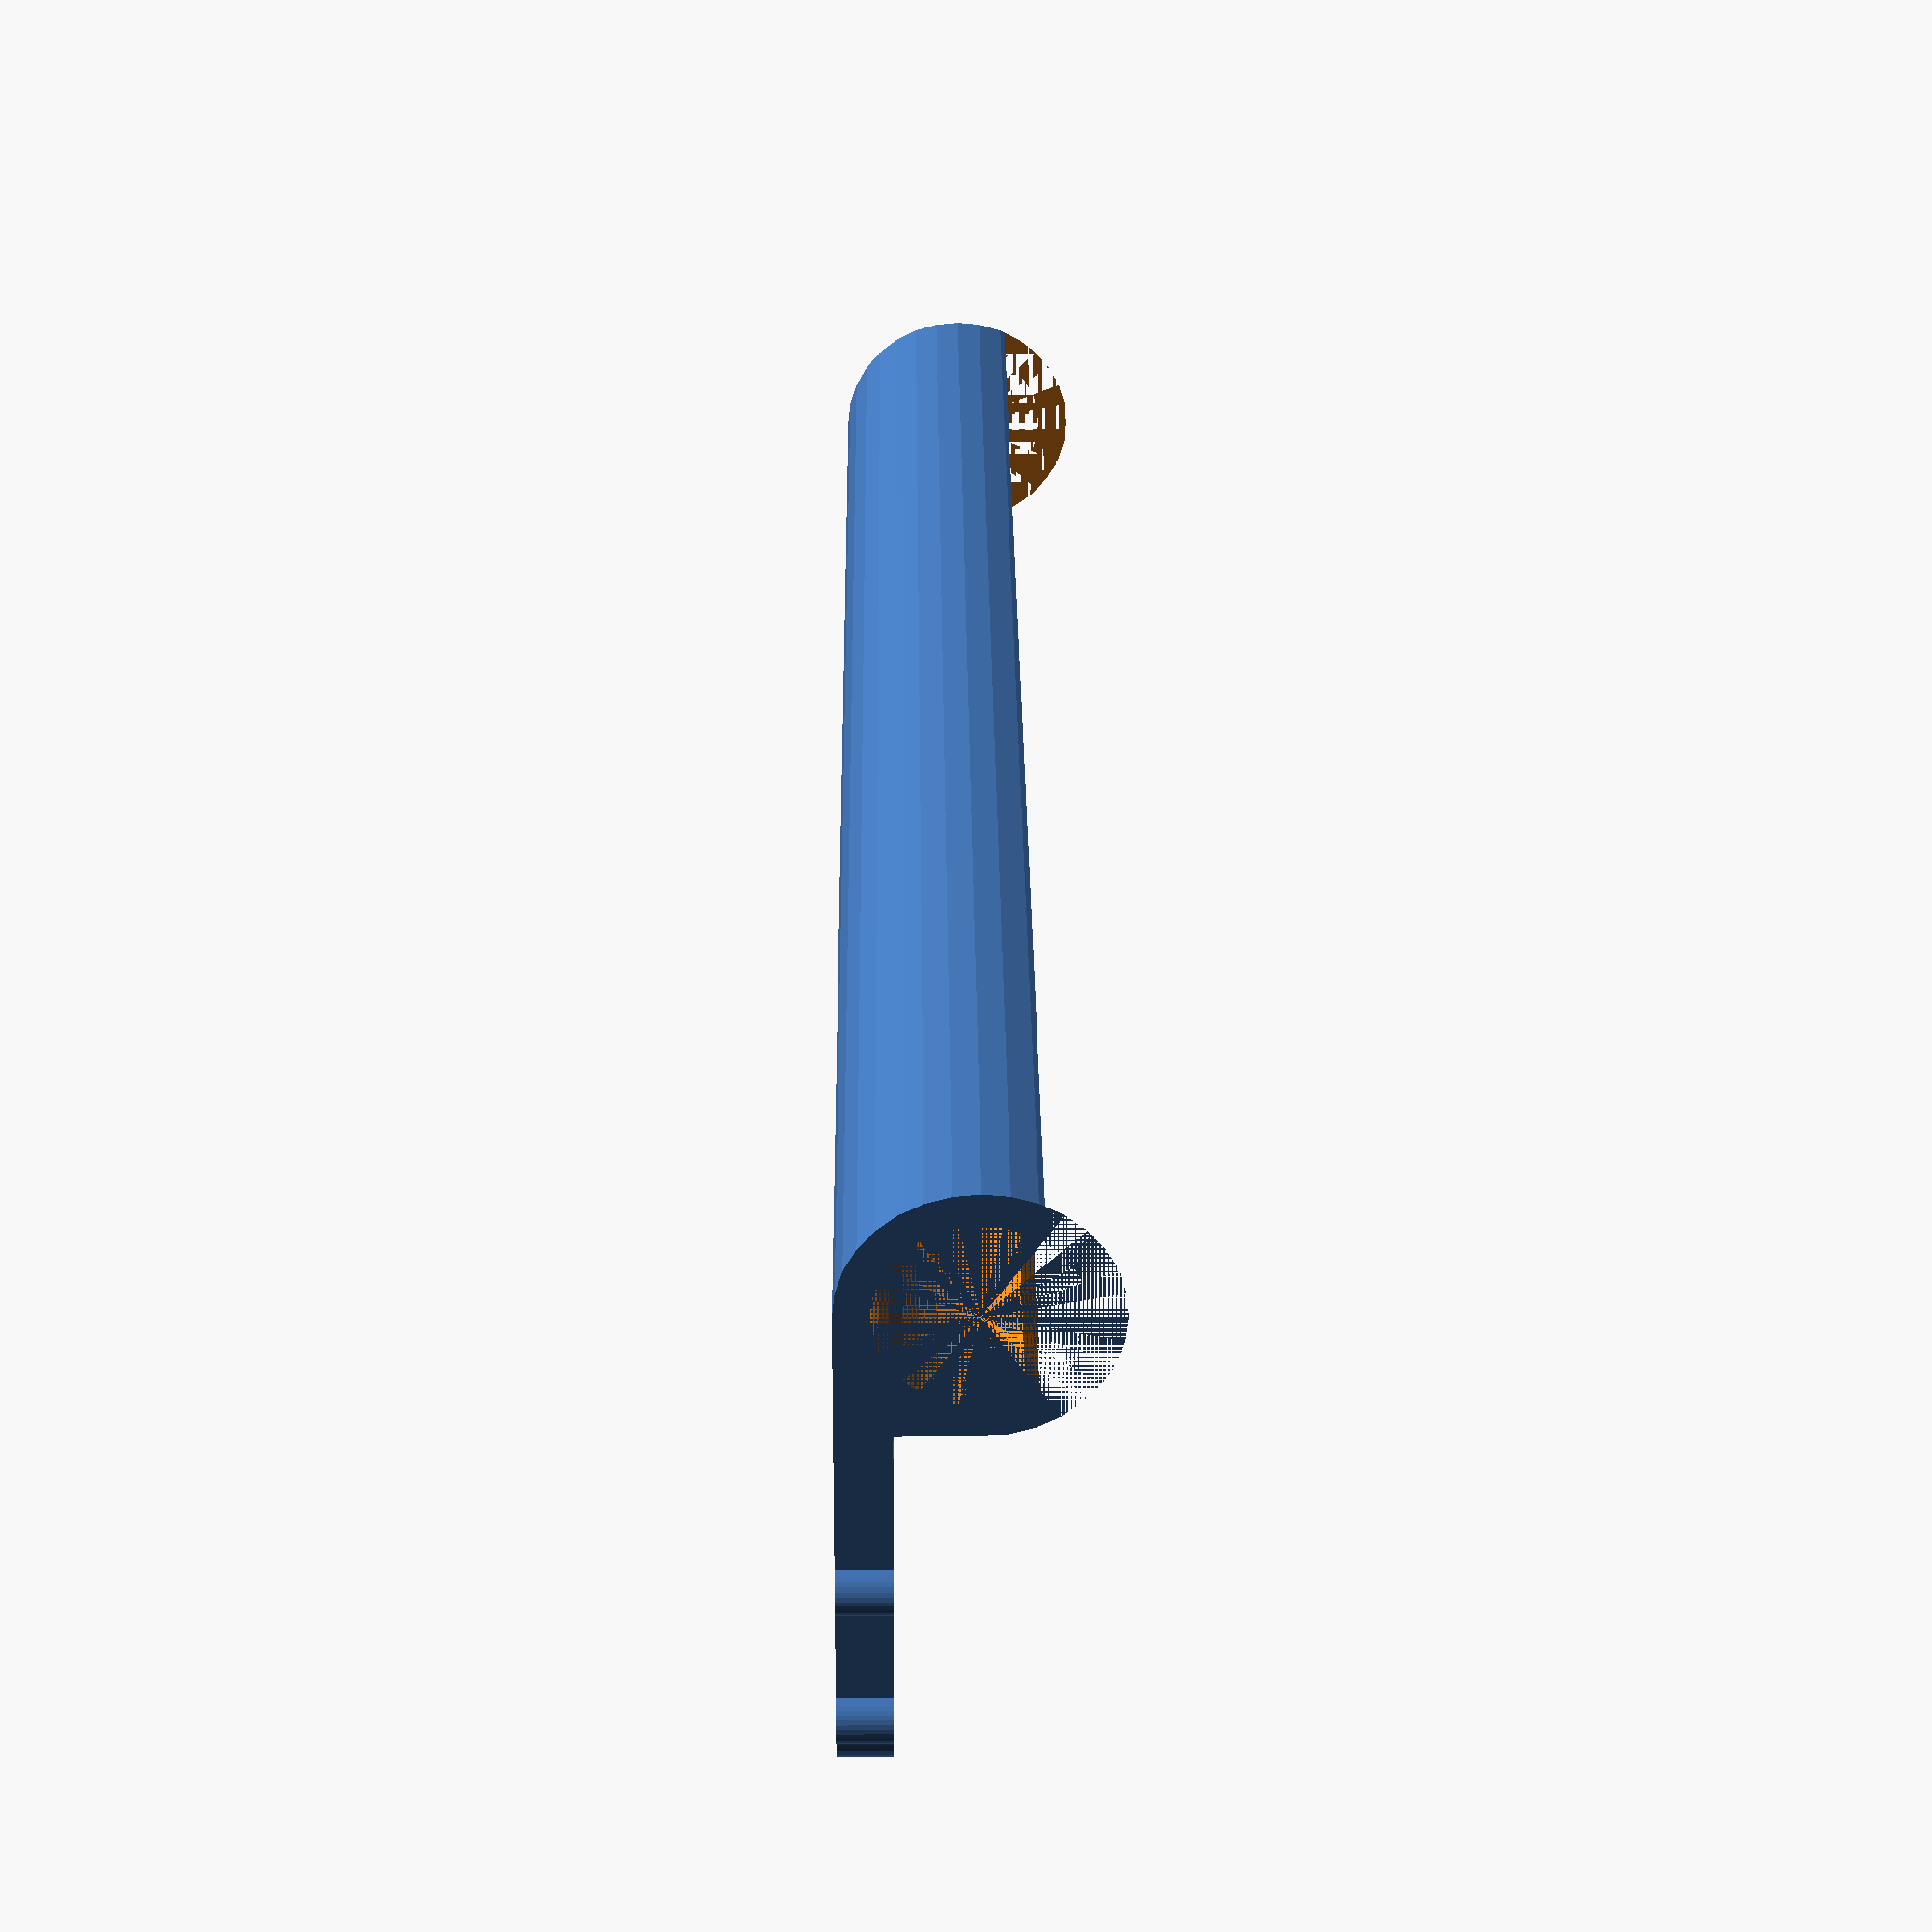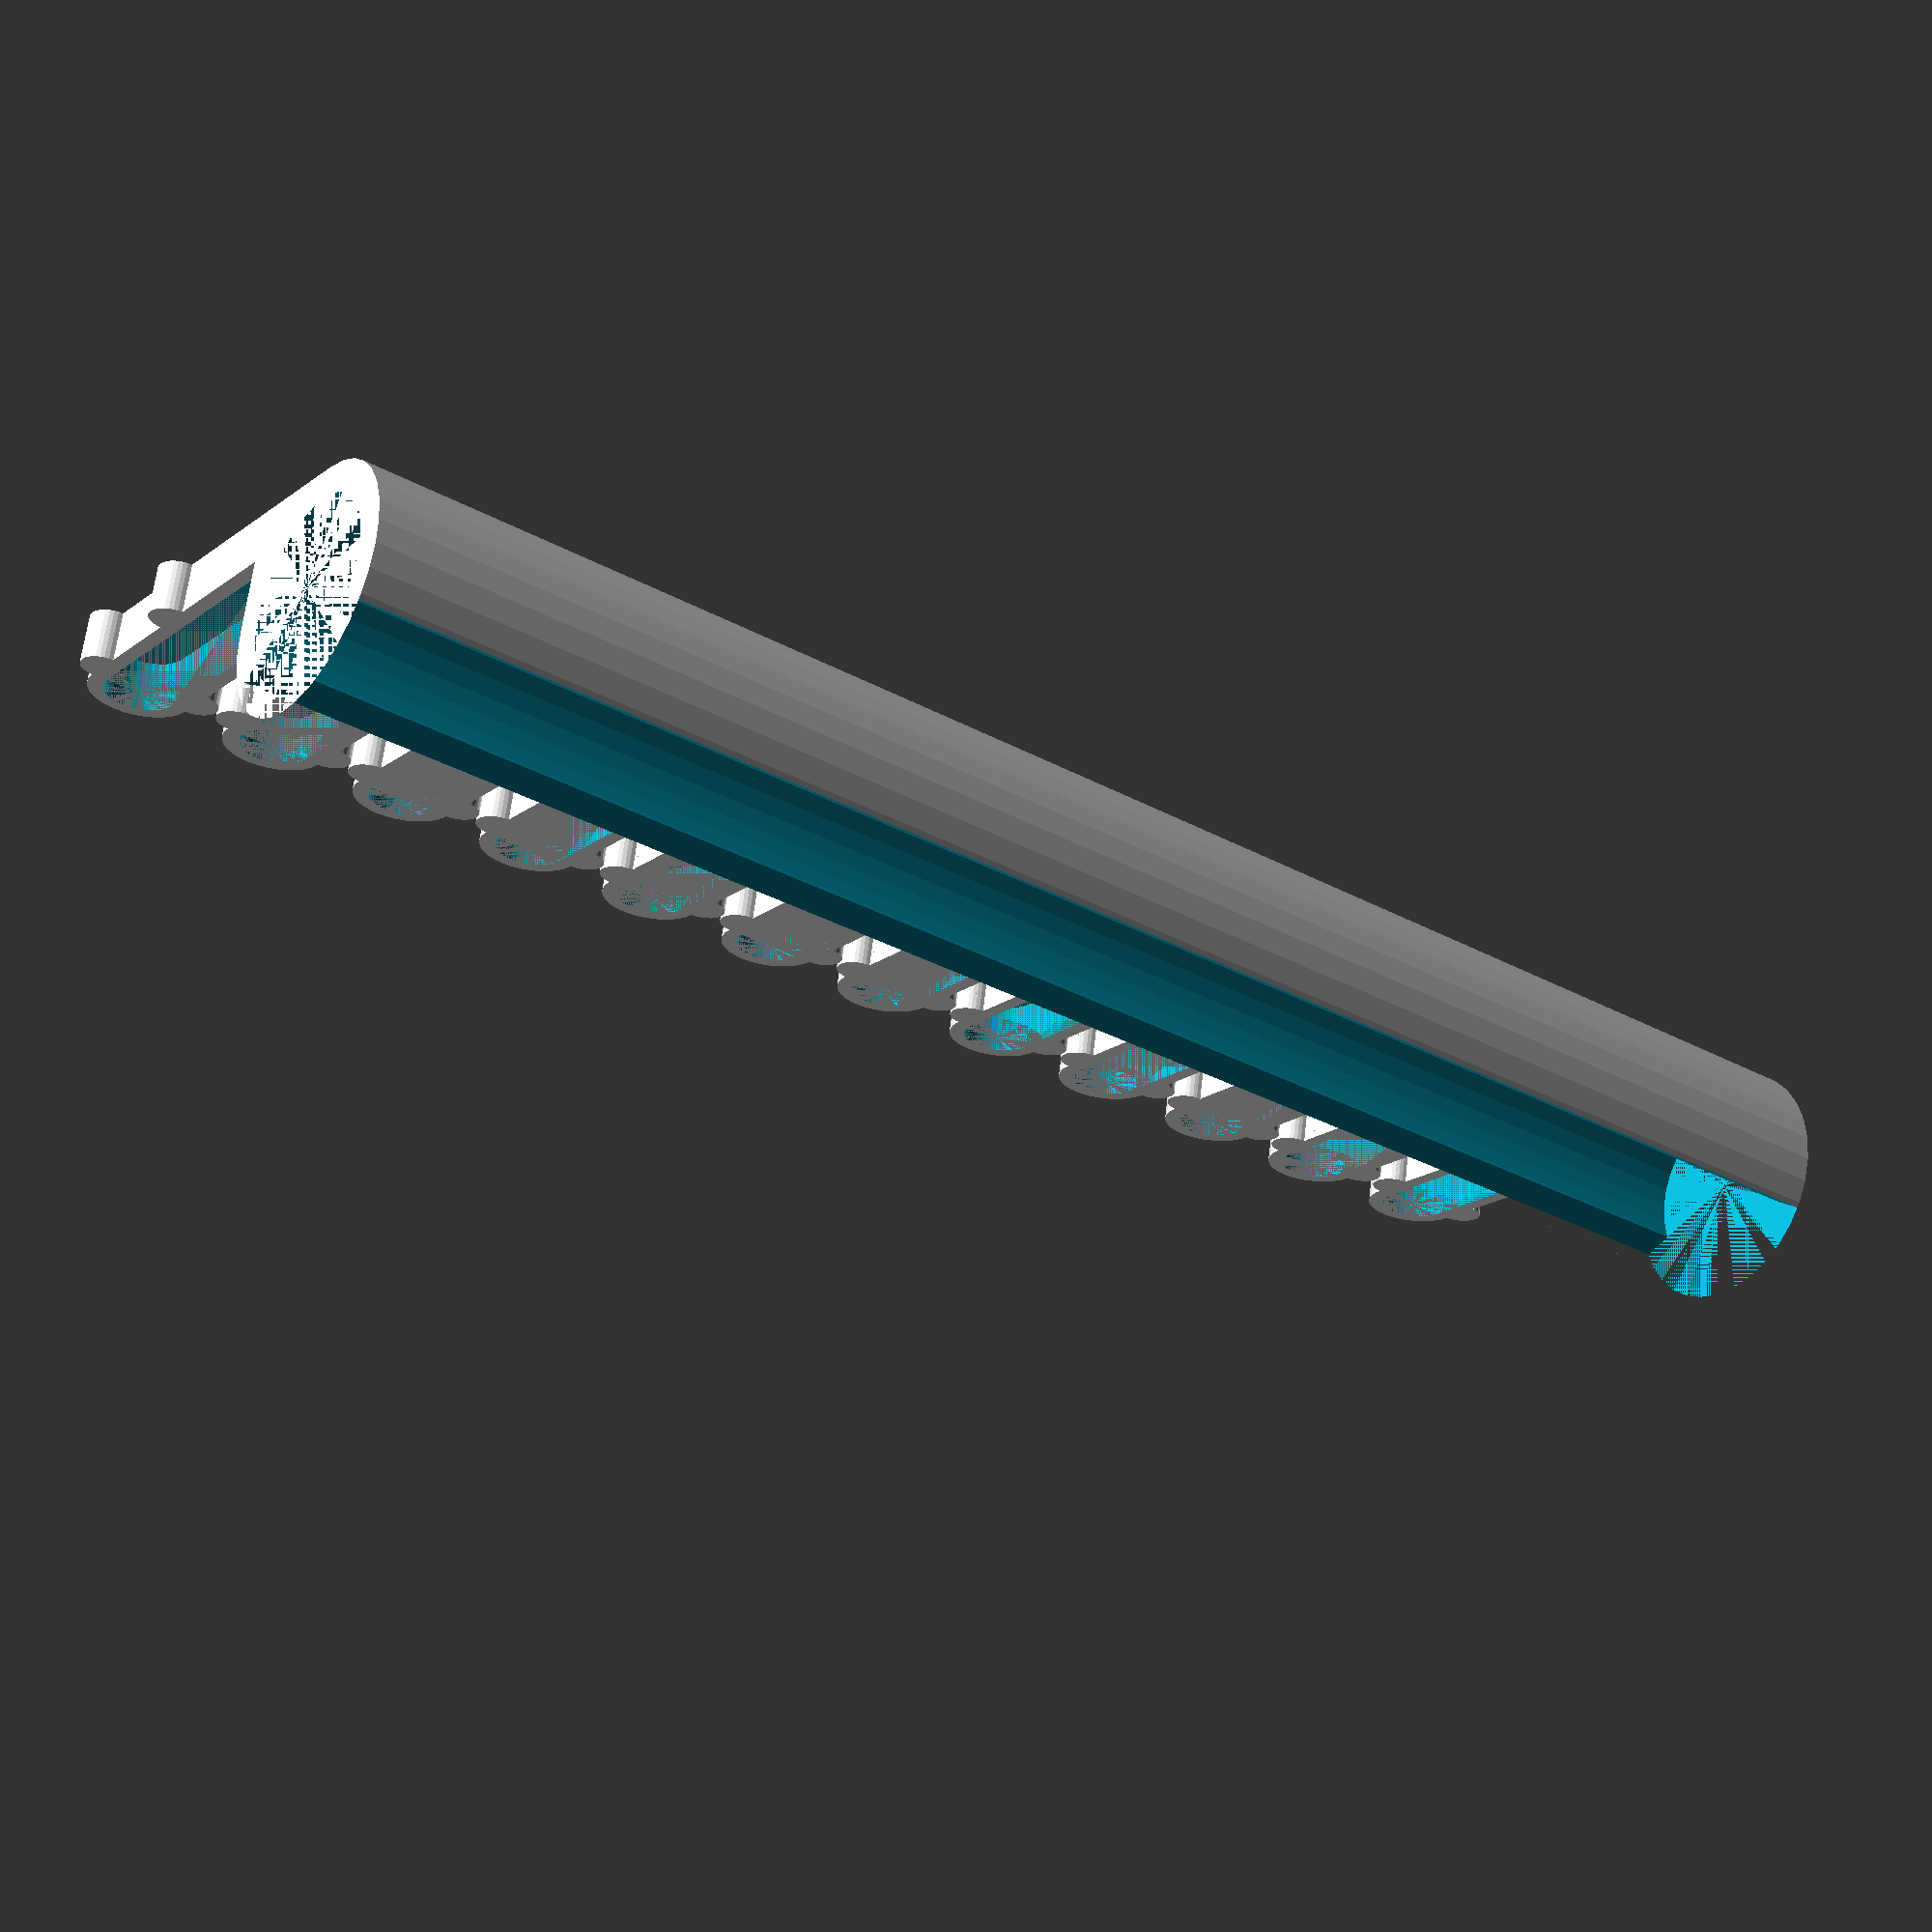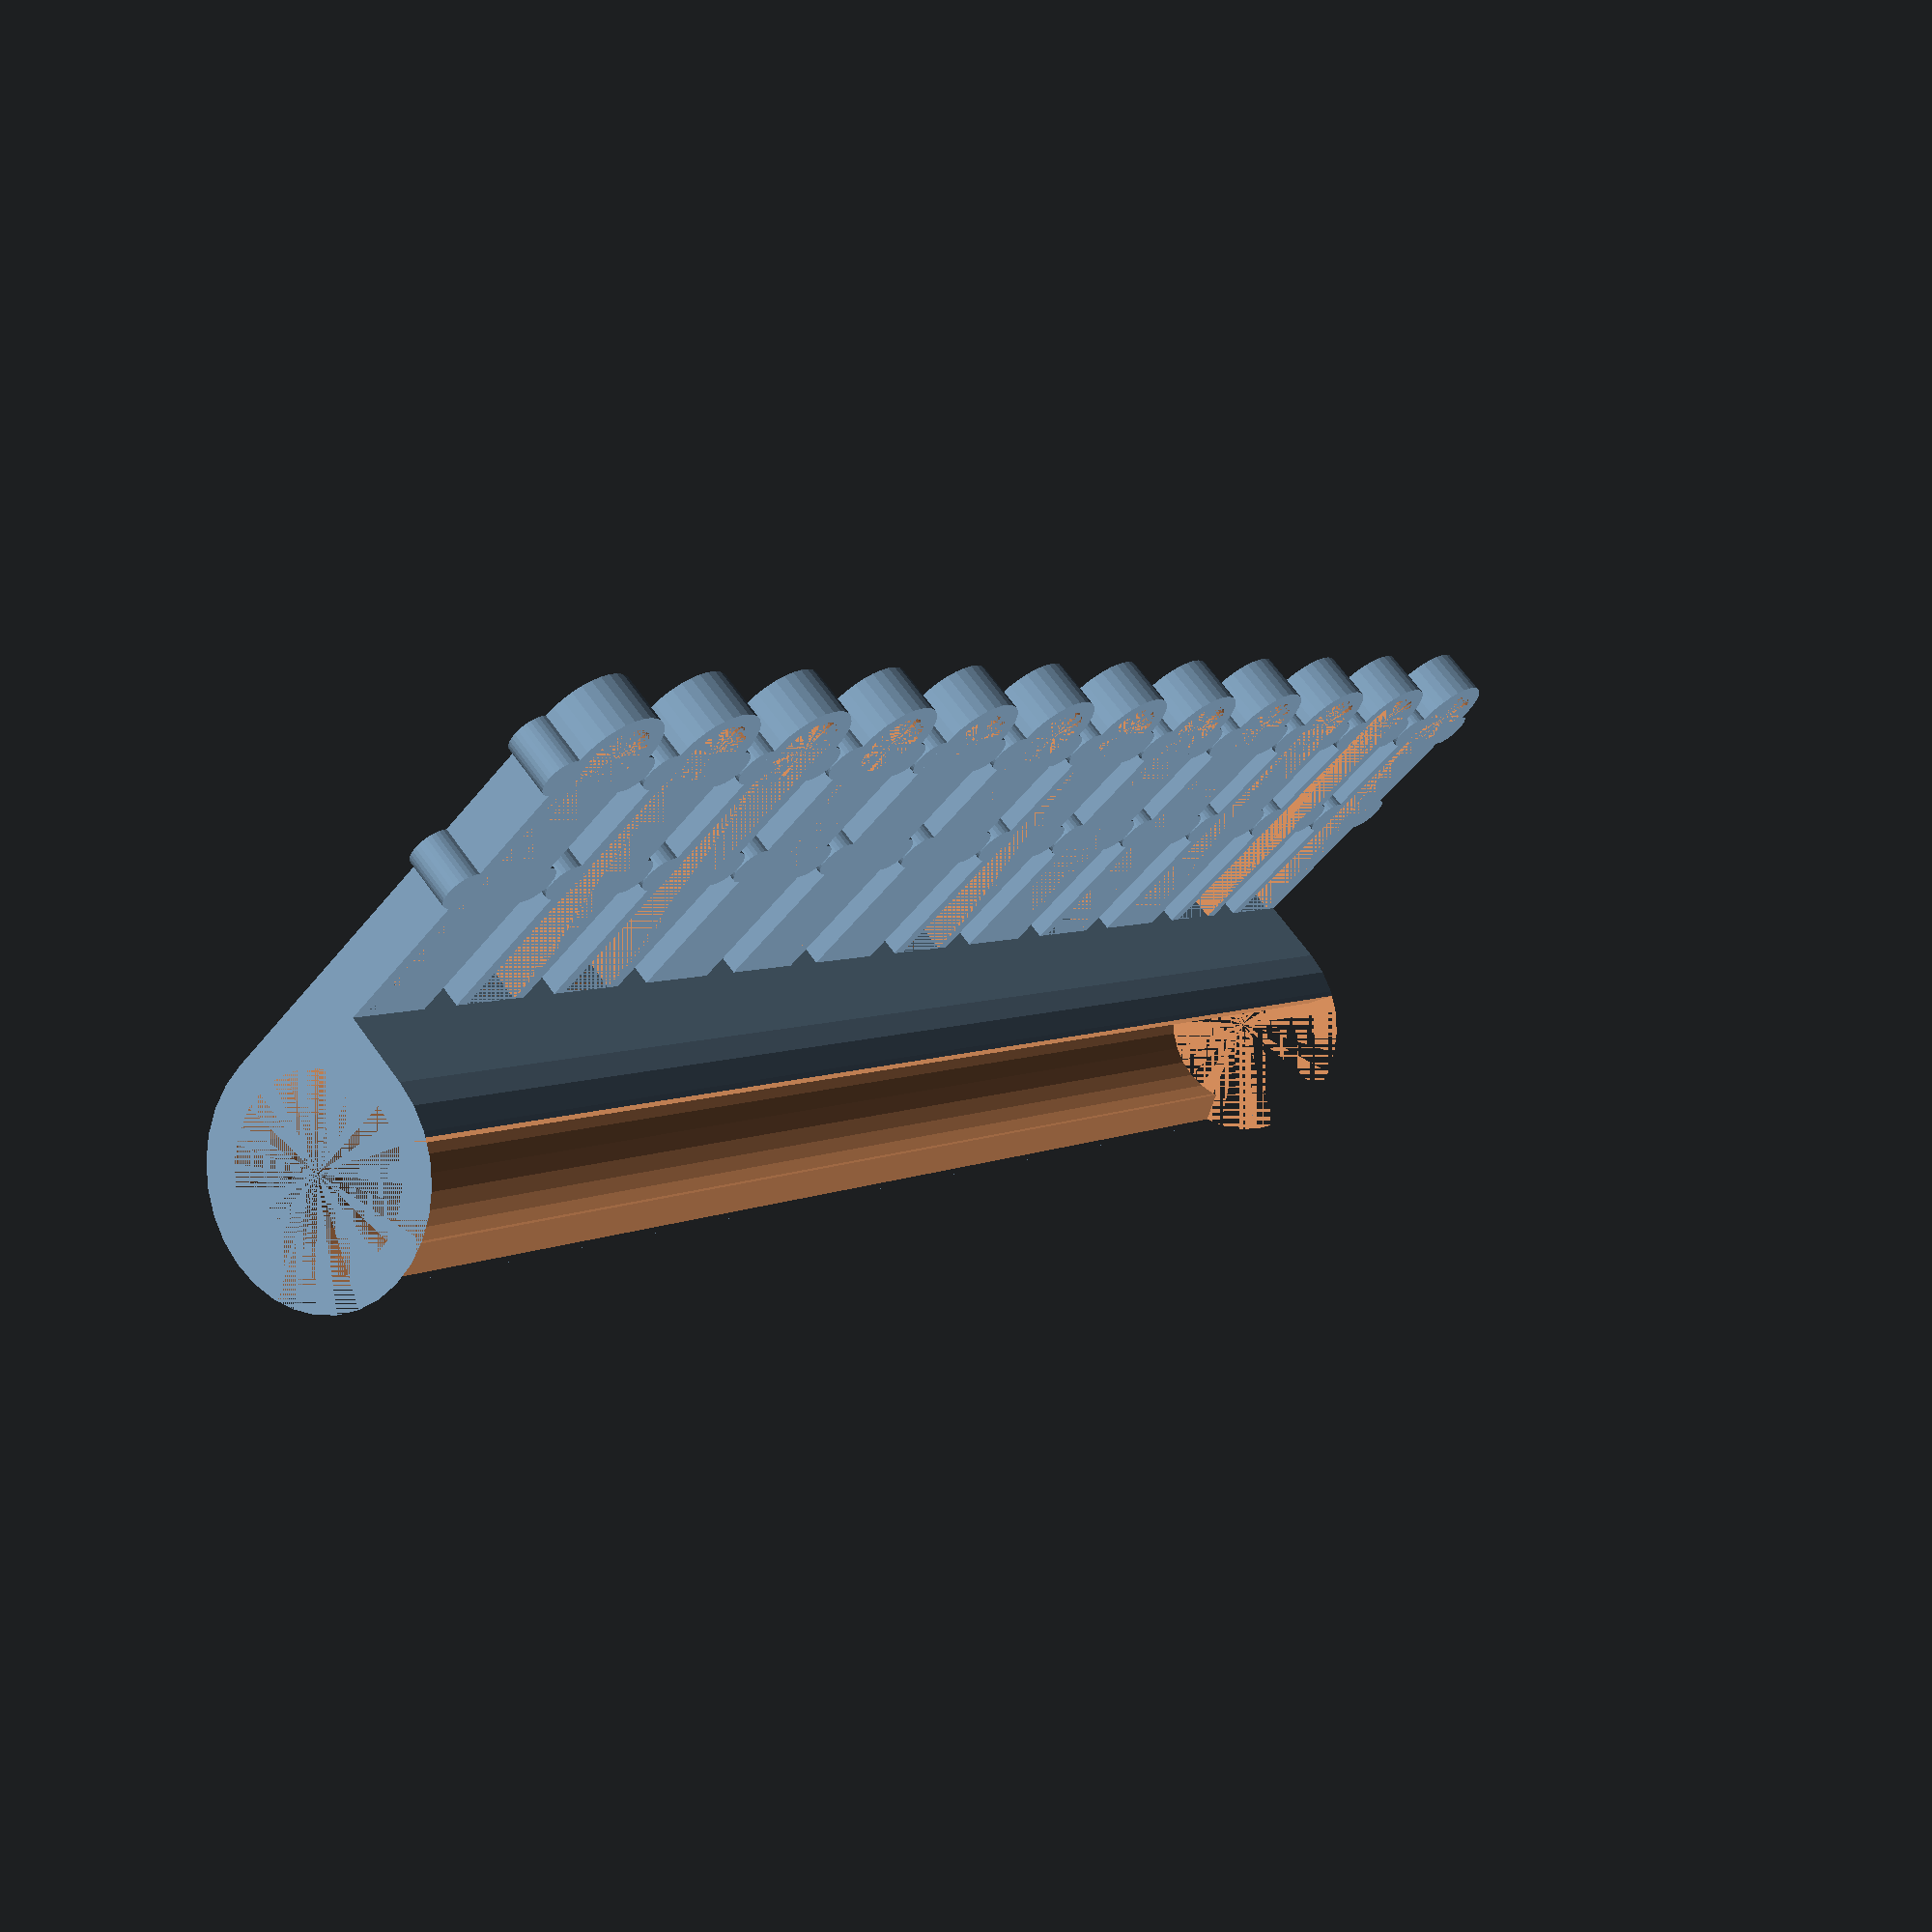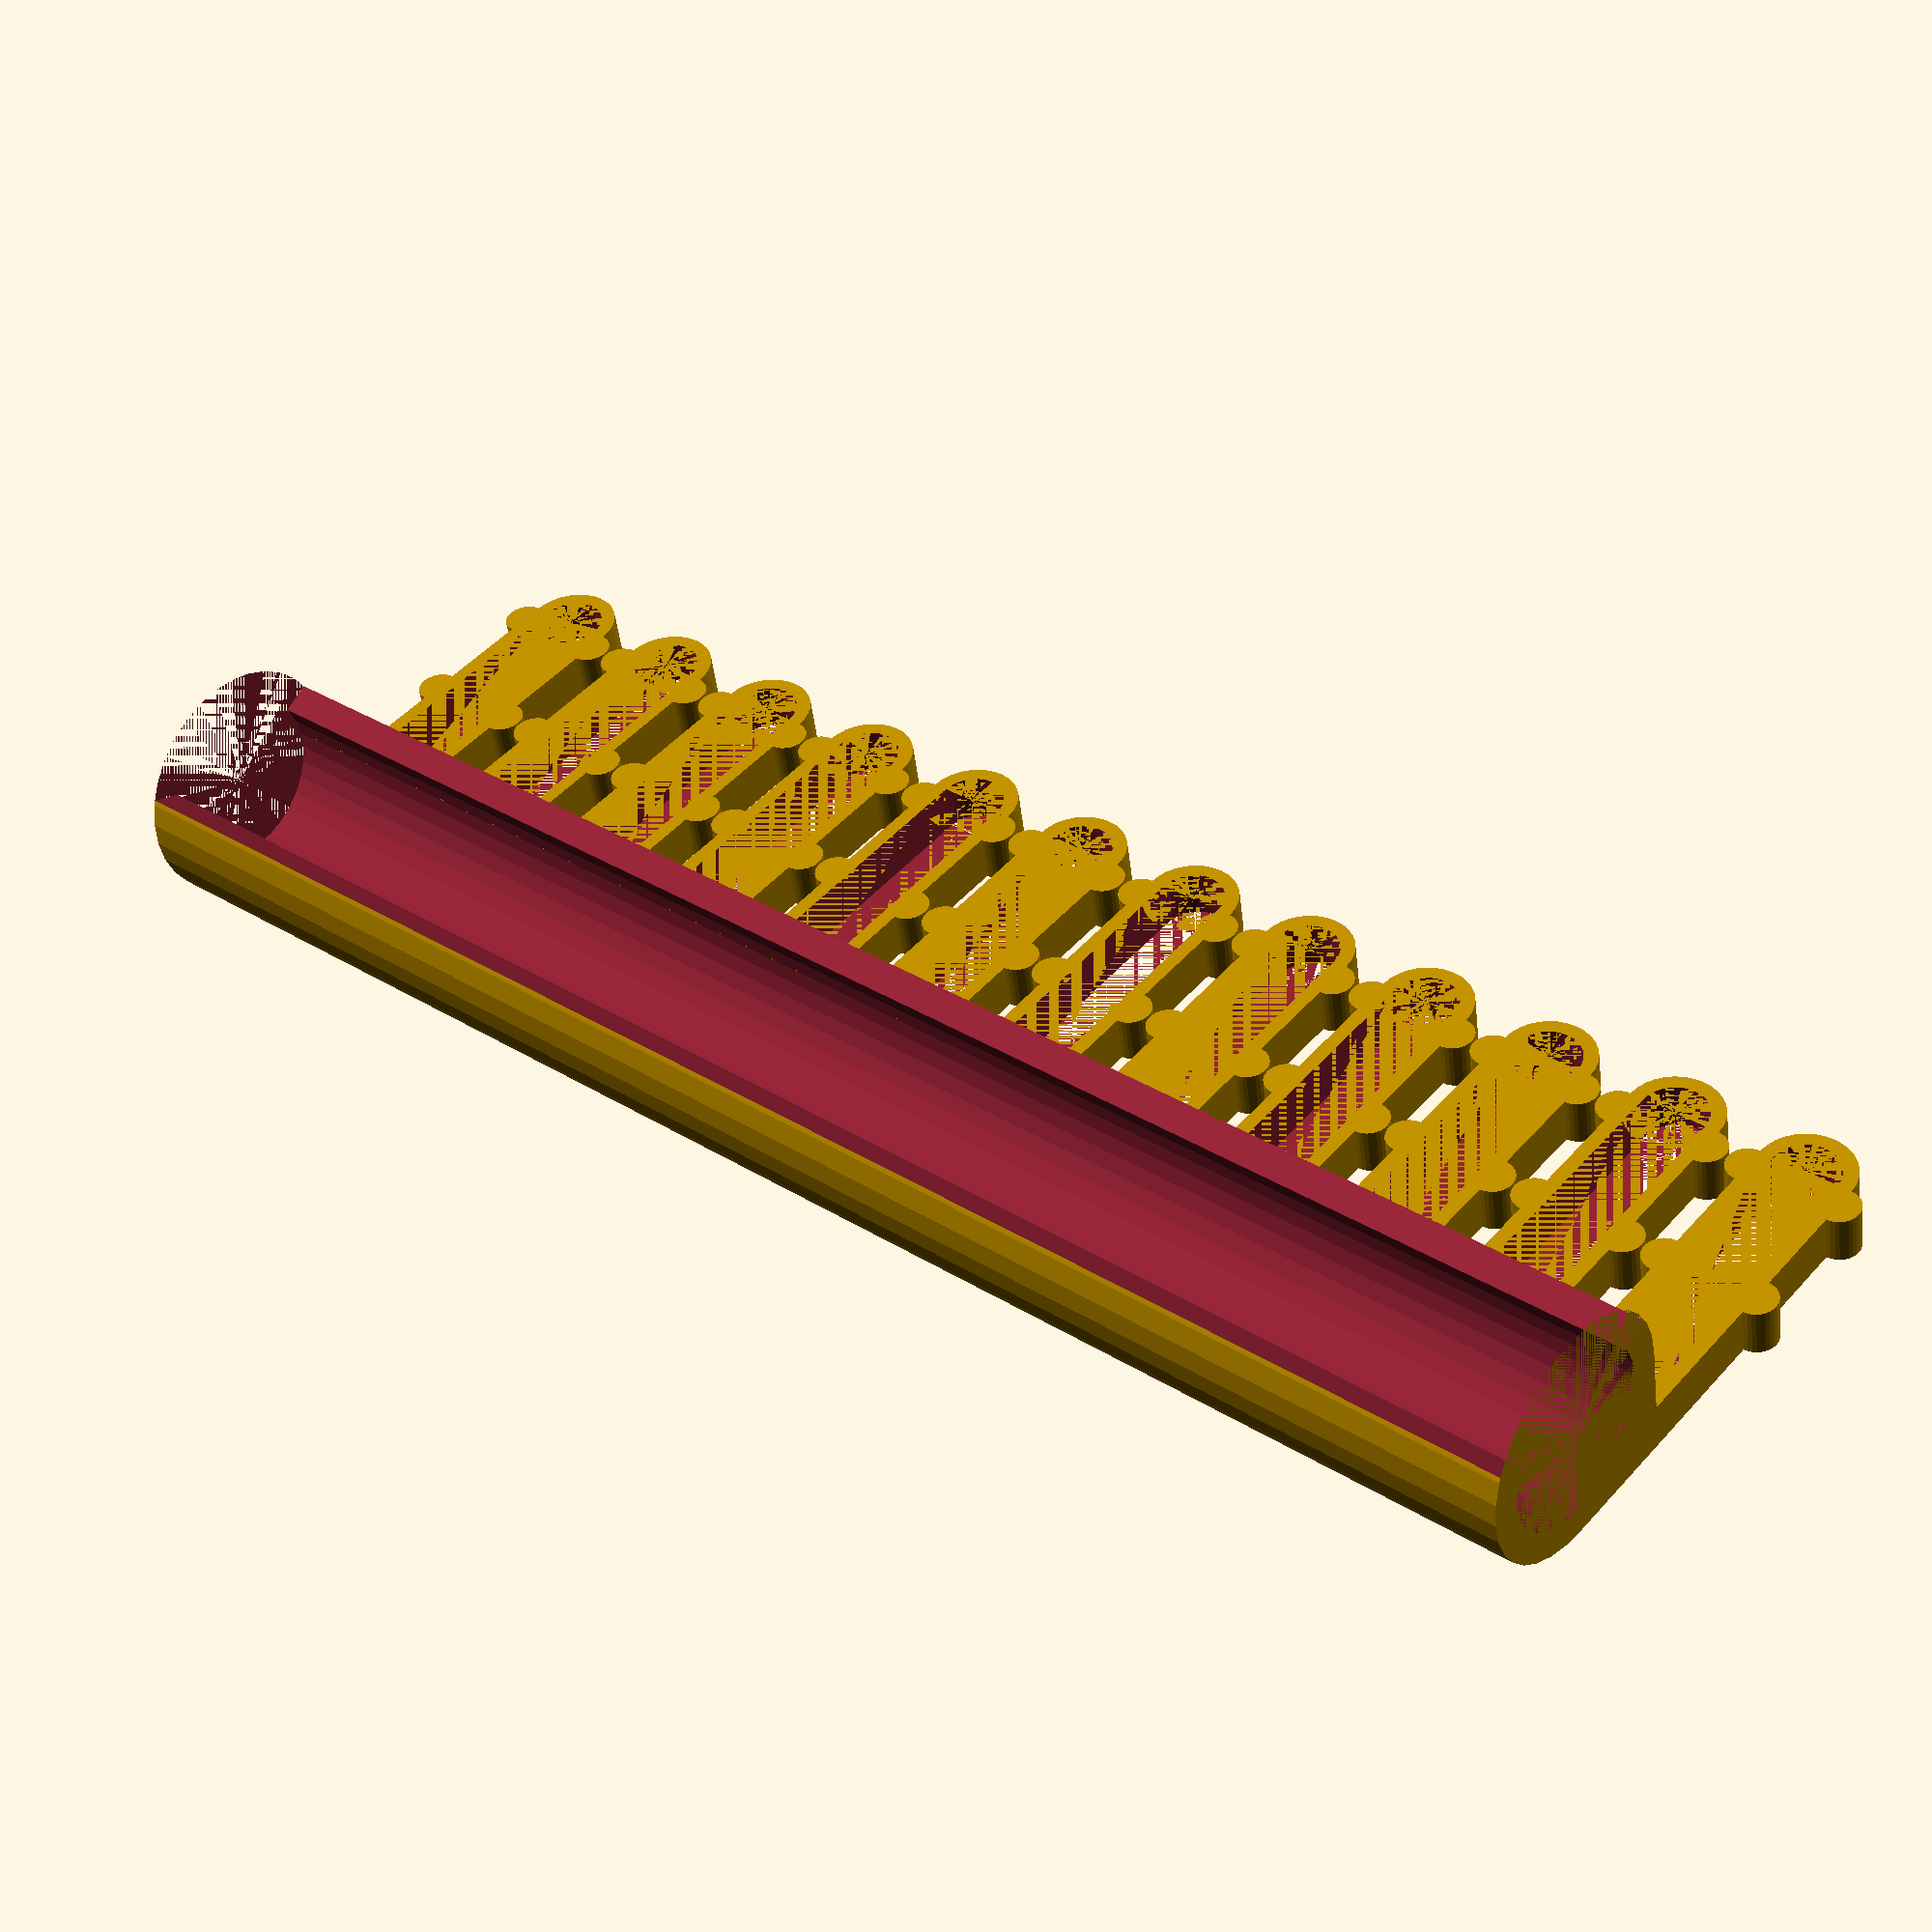
<openscad>
// number of pegs
clip_count = 12; // [1:60]

// Width of one peg
clip_width = 8;

// Length of the pegs
clip_length = 30;

// Thickness of the peg walls 
clip_wall = 1.2;

// Height
clip_height = 4;
clip_distance = 3.5;

// Space between the pegs.
gap = 0.2;

rod_diameter = 14.5; 
rod_wall = 2.5; // thickness of the rod clip wall

// Opening angle of the rod clip
alpha = 130; // [0.0:180.0]


$fn = 32;

// calculated
l = clip_count*clip_width + (clip_count-1)*(clip_distance + gap); // total length

// echo information
echo("total length is: ", l);


union() {

    // clips
    translate([0.5*clip_width, 0.5*rod_diameter + rod_wall, 0])
    for (i = [0:clip_count-1]) {
        dx = i*(clip_width+clip_distance+gap);
        
        translate([dx,0,0])
        difference() {
            
            // clip base
            union() {
                // clip shape
                translate([-0.5*clip_width,0,0])
                cube([clip_width, clip_length - 0.5*clip_width, clip_height]);                
                translate([0,clip_length - 0.5*clip_width,0]) 
                cylinder(h=clip_height, d=clip_width);
                
                // teeth
                translate([-0.5*clip_width, clip_length - 0.5*clip_width - 0.5*clip_distance, 0]) 
                cylinder(h=clip_height, d=clip_distance);
                translate([0.5*clip_width, clip_length - 0.5*clip_width - 0.5*clip_distance, 0]) 
                cylinder(h=clip_height, d=clip_distance);
                translate([-0.5*clip_width,0.5*(clip_length - 0.5*clip_width), 0]) 
                cylinder(h=clip_height, d=clip_distance);
                translate([0.5*clip_width,0.5*(clip_length - 0.5*clip_width), 0]) 
                cylinder(h=clip_height, d=clip_distance);
                
            }
            
            // clip inner pocket
            union() {
                translate([-0.5*clip_width+clip_wall,0,0])
                cube([clip_width-2*clip_wall, clip_length - 0.5*clip_width, clip_height]);
                
                translate([0,clip_length - 0.5*clip_width,0]) 
                cylinder(h=clip_height, d=clip_width-2*clip_wall);
            }
        }
    }

    // rod clip
    translate([0, 0, 0.5*rod_diameter+rod_wall])
    rotate([0, 90, 0])
    difference() {
        union() {
            // outer rod                
            cylinder(h=l, d=rod_diameter+2*rod_wall);                
            cube([0.5*rod_diameter + rod_wall, 0.5*rod_diameter + rod_wall, l]);
        }
        // rod hole
        cylinder(h=l, d=(rod_diameter));
        
        // opening
        linear_extrude(height=l) {
        polygon([
            [0,0],
            [-cos(0.5*alpha)*(0.5*rod_diameter + rod_wall),sin(0.5*alpha)*(0.5*rod_diameter + rod_wall)],
            [-(0.5*rod_diameter + rod_wall),sin(0.5*alpha)*(0.5*rod_diameter + rod_wall)],
            [-(0.5*rod_diameter + rod_wall),-sin(0.5*alpha)*(0.5*rod_diameter + rod_wall)],
            [-cos(0.5*alpha)*(0.5*rod_diameter + rod_wall),-sin(0.5*alpha)*(0.5*rod_diameter + rod_wall)]
            ]);
        }
    }
}


</openscad>
<views>
elev=354.2 azim=154.2 roll=269.2 proj=p view=solid
elev=114.0 azim=36.2 roll=173.2 proj=p view=wireframe
elev=291.3 azim=50.8 roll=324.0 proj=p view=wireframe
elev=228.0 azim=219.7 roll=173.0 proj=p view=solid
</views>
